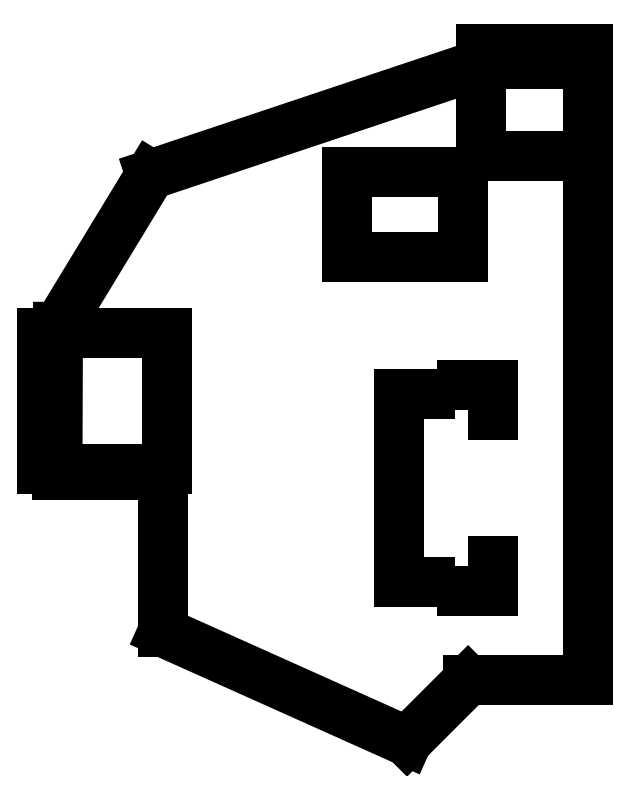
<metadata>
{"format":"dxf","ext":"dxf","renderer":"ezdxf+matplotlib","layout":"modelspace","background":"white","min_lineweight":24,"dpi":150}
</metadata>
<code>
0
SECTION
2
ENTITIES
0
LINE
8
0
10
-11.65
20
13.76
30
-5.245e-06
11
-17.71
21
3.783
31
-3.695e-06
0
LINE
8
0
10
-18.74
20
-5.532
30
-4.232e-06
11
-18.74
21
-2.552
31
-5.081e-06
0
LINE
8
0
10
-10.57
20
-5.532
30
-4.232e-06
11
-13.3
21
-5.532
31
-4.232e-06
0
LINE
8
0
10
-10.57
20
3.408
30
-4.888e-06
11
-10.57
21
0.4277
31
-4.977e-06
0
LINE
8
0
10
-18.74
20
3.408
30
-4.888e-06
11
-16.02
21
3.408
31
-4.888e-06
0
LINE
8
0
10
10.8
20
-13.54
30
-1.192e-07
11
8.733
21
-13.54
31
-1.192e-07
0
LINE
8
0
10
4.6
20
-0.61
30
0
11
6.667
21
-0.61
31
0
0
LINE
8
0
10
1.203
20
8.343
30
-1.55e-06
11
1.203
21
10.21
31
-1.431e-06
0
LINE
8
0
10
8.803
20
8.343
30
-1.55e-06
11
6.27
21
8.343
31
-1.55e-06
0
LINE
8
0
10
8.803
20
13.94
30
-1.192e-06
11
8.803
21
12.08
31
-1.431e-06
0
LINE
8
0
10
1.203
20
13.94
30
-1.192e-06
11
3.737
21
13.94
31
-1.192e-06
0
LINE
8
0
10
-18.74
20
3.408
30
-4.888e-06
11
-18.74
21
0.4277
31
-4.977e-06
0
LINE
8
0
10
-18.74
20
-5.532
30
-4.232e-06
11
-16.02
21
-5.532
31
-4.232e-06
0
LINE
8
0
10
-10.57
20
-5.532
30
-4.232e-06
11
-10.57
21
-2.552
31
-4.128e-06
0
LINE
8
0
10
-10.57
20
3.408
30
-4.888e-06
11
-13.3
21
3.408
31
-4.888e-06
0
LINE
8
0
10
10.8
20
-0.035
30
0
11
10.8
21
-2
31
-1.49e-08
0
LINE
8
0
10
4.6
20
-0.61
30
0
11
4.6
21
-12.96
31
-1.192e-07
0
LINE
8
0
10
1.203
20
13.94
30
-1.192e-06
11
1.203
21
12.08
31
-1.431e-06
0
LINE
8
0
10
1.203
20
8.343
30
-1.55e-06
11
3.737
21
8.343
31
-1.55e-06
0
LINE
8
0
10
8.803
20
8.343
30
-1.55e-06
11
8.803
21
10.21
31
-1.431e-06
0
LINE
8
0
10
8.803
20
13.94
30
-1.192e-06
11
6.27
21
13.94
31
-1.192e-06
0
LINE
8
0
10
5.162
20
-23.38
30
-2.623e-06
11
9.162
21
-19.38
31
-2.861e-06
0
LINE
8
0
10
-17.75
20
-5.905
30
-2.801e-06
11
-17.71
21
3.783
31
-3.695e-06
0
LINE
8
0
10
-10.85
20
-16.2
30
-3.099e-06
11
5.162
21
-23.38
31
-2.623e-06
0
LINE
8
0
10
17
20
21
30
-7.629e-06
11
10
21
21
31
-3.815e-06
0
LINE
8
0
10
-17.75
20
-5.905
30
-2.801e-06
11
-10.85
21
-5.905
31
-3.755e-06
0
LINE
8
0
10
-10.85
20
-16.2
30
-3.099e-06
11
-10.85
21
-5.905
31
-3.755e-06
0
LINE
8
0
10
17
20
-19.38
30
-2.146e-06
11
17
21
21
31
-7.629e-06
0
LINE
8
0
10
4.6
20
-12.96
30
-1.192e-07
11
6.667
21
-12.96
31
-1.192e-07
0
LINE
8
0
10
10.8
20
-0.035
30
0
11
8.733
21
-0.035
31
0
0
LINE
8
0
10
10.8
20
-13.54
30
-1.192e-07
11
10.8
21
-11.57
31
-1.192e-07
0
LINE
8
0
10
10
20
15
30
-2.384e-07
11
10
21
17.33
31
-4.768e-07
0
LINE
8
0
10
17
20
15
30
-2.384e-07
11
14.67
21
15
31
-2.384e-07
0
LINE
8
0
10
17
20
22
30
-2.384e-07
11
17
21
19.67
31
-2.384e-07
0
LINE
8
0
10
10
20
22
30
-2.384e-07
11
12.33
21
22
31
-2.384e-07
0
LINE
8
0
10
10
20
22
30
-2.384e-07
11
10
21
19.67
31
-2.384e-07
0
LINE
8
0
10
10
20
15
30
-2.384e-07
11
12.33
21
15
31
-2.384e-07
0
LINE
8
0
10
17
20
15
30
-2.384e-07
11
17
21
17.33
31
-4.768e-07
0
LINE
8
0
10
17
20
22
30
-2.384e-07
11
14.67
21
22
31
-2.384e-07
0
LINE
8
0
10
-11.65
20
13.76
30
-5.245e-06
11
10
21
21
31
-3.815e-06
0
LINE
8
0
10
9.162
20
-19.38
30
-2.861e-06
11
17
21
-19.38
31
-2.146e-06
0
ENDSEC
0
EOF

</code>
